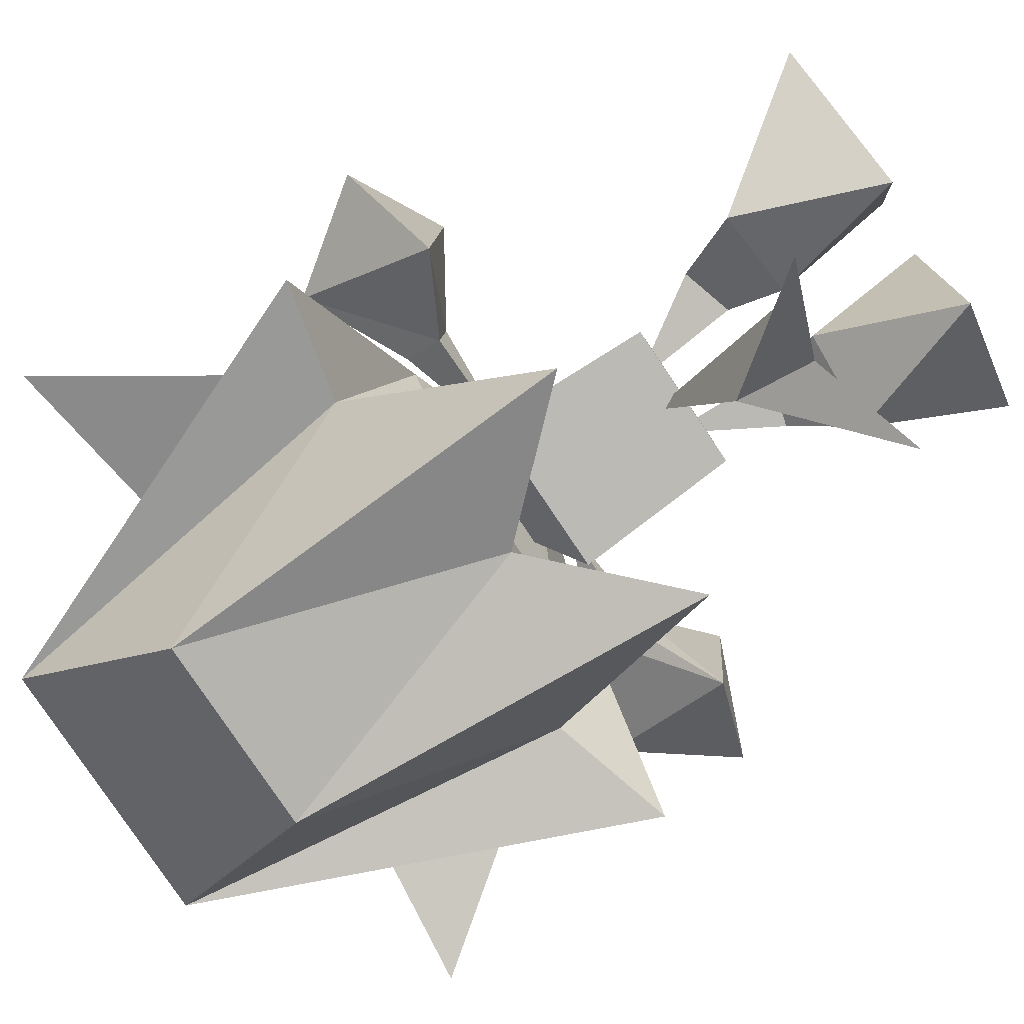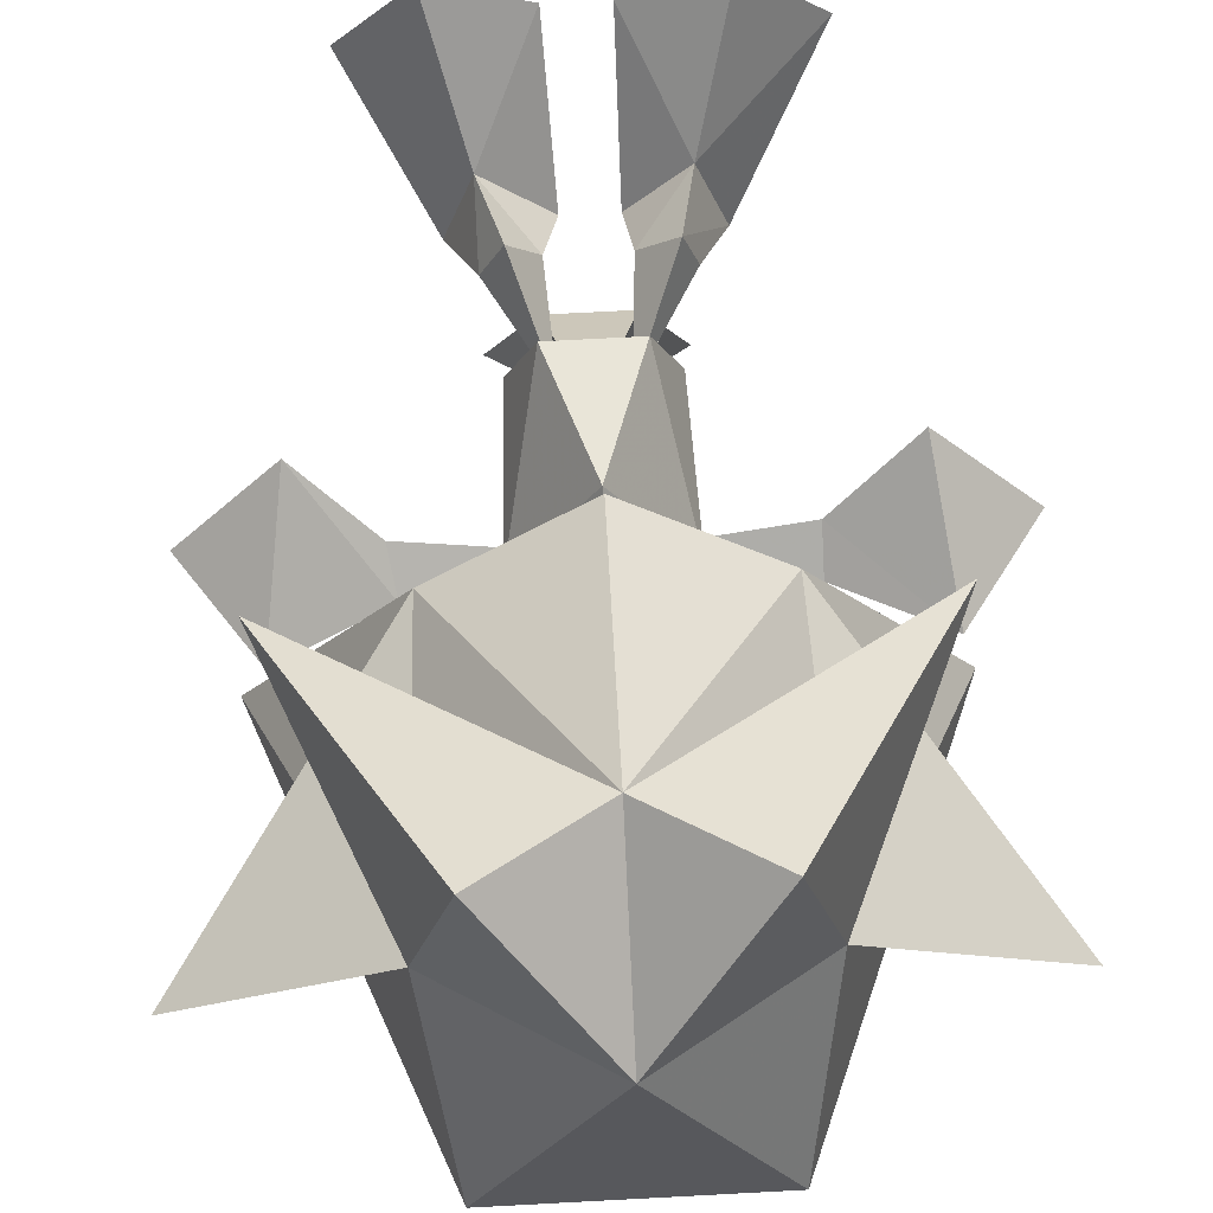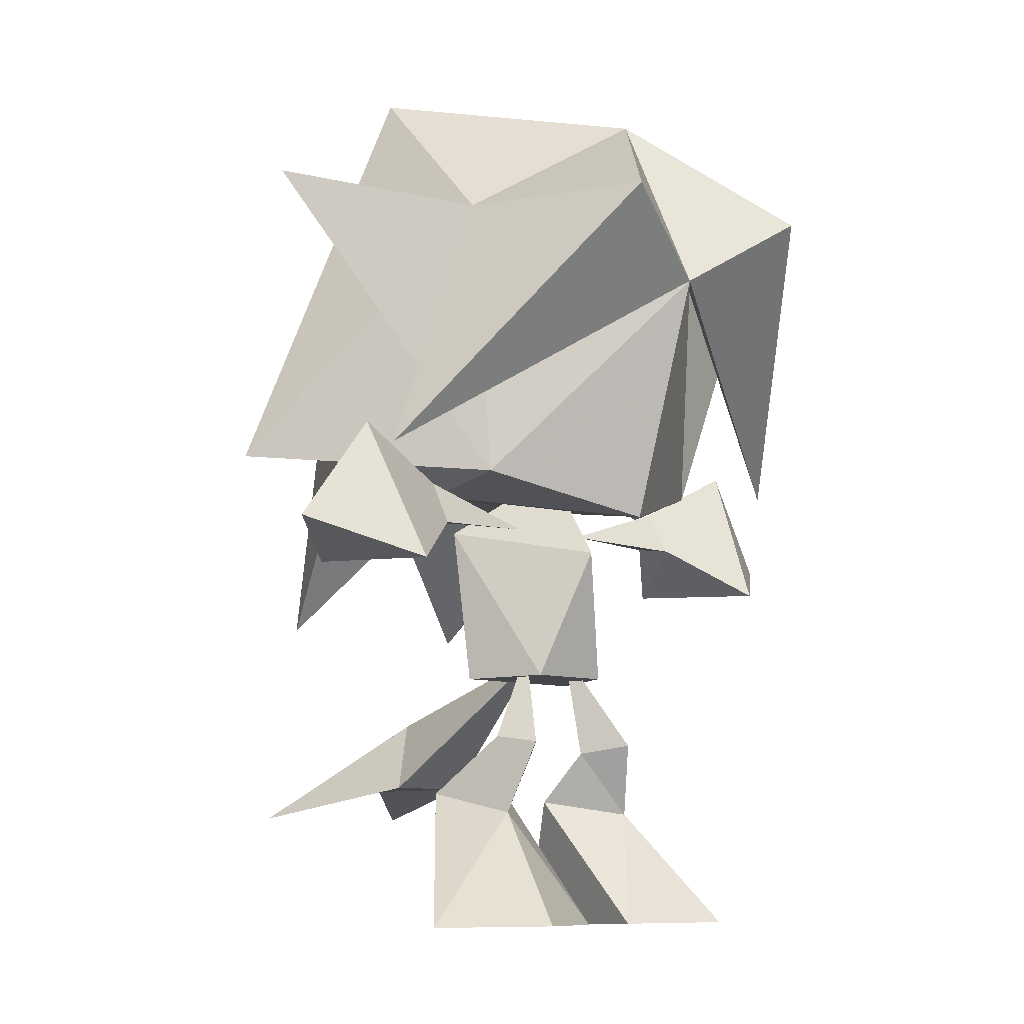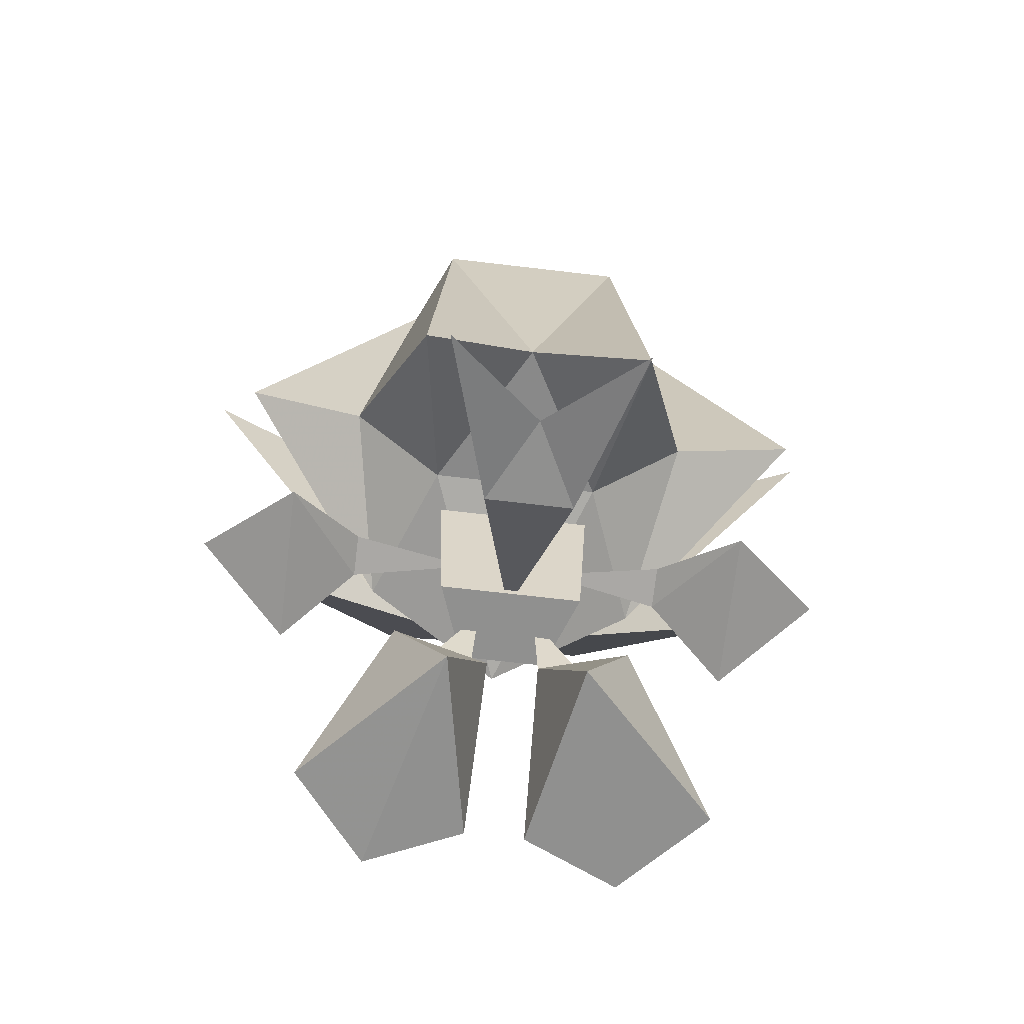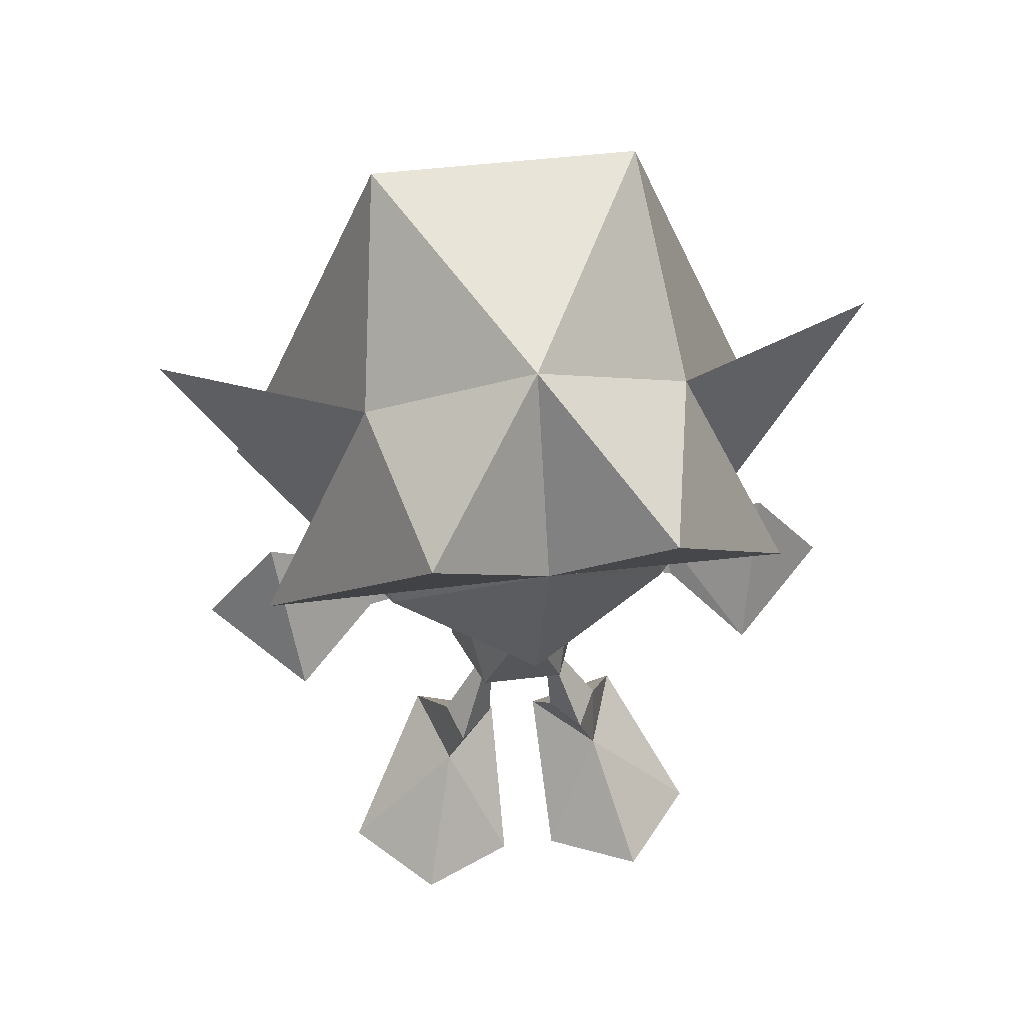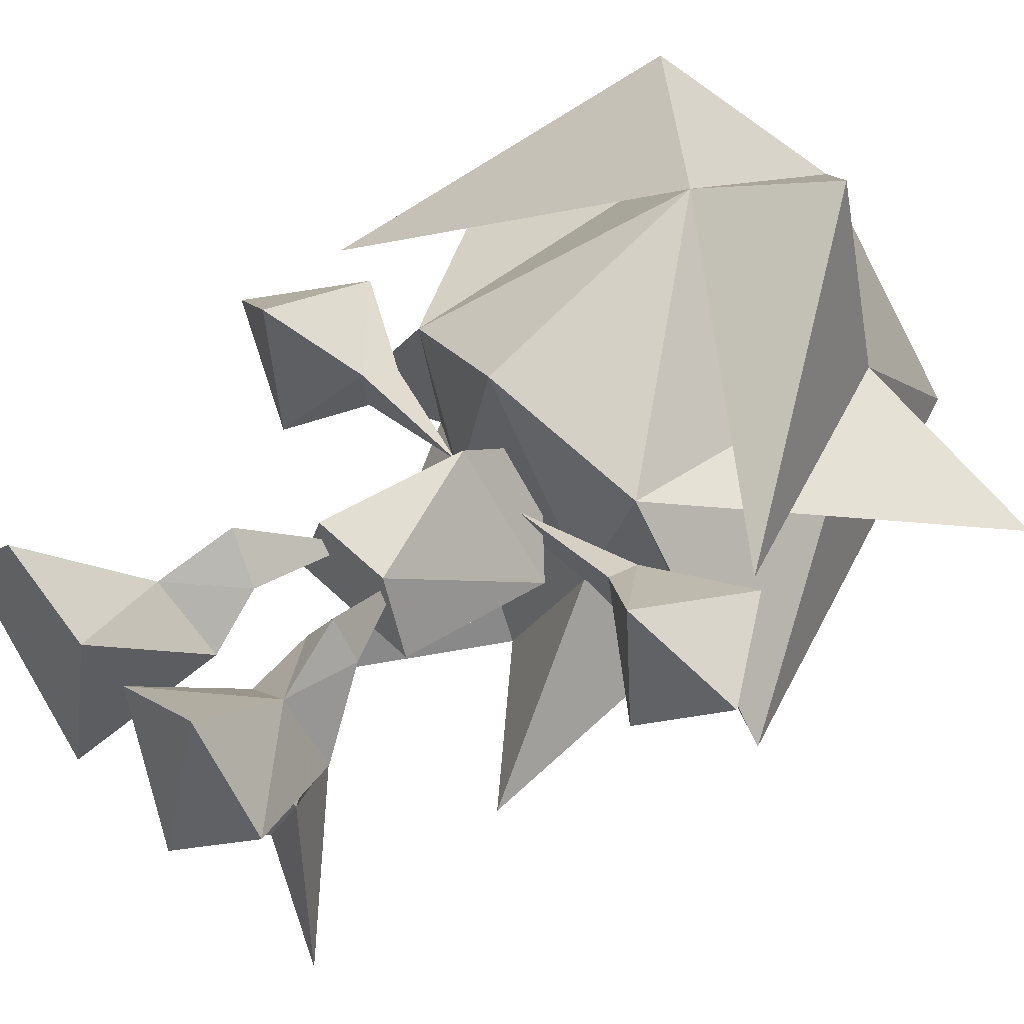
<metadata>
{"format":"obj","ext":"obj","renderer":"f3d","projection":"perspective","resolution":1024,"background":"white","views":[{"elev":-79.6,"azim":-56.1,"up":"+Z"},{"elev":73.5,"azim":177.0,"up":"+Z"},{"elev":-8.8,"azim":-43.2,"up":"+Y"},{"elev":-66.8,"azim":173.2,"up":"+Y"},{"elev":48.9,"azim":-7.6,"up":"+Y"},{"elev":47.9,"azim":48.0,"up":"+Z"}]}
</metadata>
<code>
o ShapeIndexedFaceS.001
v -0.2389 0.3131 -0.1297
v -0.1234 -0.002651 -0.2387
v -0.04093 0.006156 0.1901
v -0.4369 0.004124 0.09116
v -0.2554 0.008189 0.2891
v -0.5359 0.8561 -0.2069
v -0.5359 0.8309 0.1732
v -0.7504 0.9262 -0.01028
v -0.5854 1.158 0.01797
v -0.3544 0.9582 -0.06045
v -0.3544 1.042 -0.01265
v 0.2066 0.9561 -0.1594
v 0.1241 0.5976 0.06247
v 0.1901 0.5939 -0.119
v 0.02506 1.108 0.002486
v 0.02506 0.8962 0.1389
v -0.07393 0.5976 0.06247
v -0.1399 0.5939 -0.119
v -0.1564 0.9561 -0.1594
v 0.07456 0.2977 -0.07989
v 0.289 0.3131 -0.1297
v 0.1736 -0.002651 -0.2387
v 0.09106 0.006156 0.1901
v 0.3055 0.008189 0.2891
v 0.4705 0.02062 0.09083
v 0.4045 0.9437 0.03886
v 0.5695 0.8309 0.1732
v 0.619 1.158 0.01797
v 0.4045 0.9582 -0.06045
v 0.5695 0.8561 -0.2069
v 0.784 0.9262 -0.01028
v 0.322 2.059 -0.2811
v -0.2719 2.059 -0.2811
v 0.02506 1.939 0.266
v 0.2396 1.69 -0.5871
v -0.1894 1.69 -0.5871
v 0.02506 1.03 -0.5735
v 0.388 1.704 0.1058
v 0.02506 1.514 0.4727
v 0.289 1.681 0.5683
v 0.4375 1.184 -0.2961
v 0.289 0.7473 -0.6832
v -0.3874 1.184 -0.2961
v -0.3379 1.704 0.1058
v 0.652 1.094 0.1348
v 0.7015 1.101 -0.3604
v 0.2231 1.054 -0.2109
v -0.2389 0.7473 -0.6832
v 0.355 1.061 0.1355
v -0.2389 1.681 0.5683
v -0.1729 1.054 -0.2109
v -0.6514 1.117 -0.3608
v 0.02506 0.9656 0.3025
v 0.8335 1.734 -0.05987
v -0.3049 1.061 0.1355
v -0.6019 1.094 0.1348
v -0.7834 1.734 -0.05987
v 0.2396 0.2652 -0.8548
v 0.02506 0.3353 -0.6583
v -0.1894 0.2652 -0.8548
v 0.02506 0.5026 -0.5462
v 0.02506 0.6612 -0.05435
v 0.1241 0.3394 -0.4603
v -0.07393 0.3394 -0.4603
v -0.05743 0.4152 0.01671
v -0.04093 0.2977 -0.07989
v -0.1729 0.4482 0.01604
v -0.1399 0.4337 0.1153
v -0.1729 0.2674 0.05275
v -0.04093 0.6619 -0.02136
v -0.07393 0.9592 -0.01096
v -0.3544 0.9437 0.03886
v 0.1736 0.4337 0.1153
v 0.09106 0.6619 -0.02136
v 0.1076 0.4152 0.01671
v 0.2231 0.4482 0.01604
v 0.2231 0.2674 0.05275
v 0.1241 0.9592 -0.01096
v 0.388 1.042 -0.01265
f 61 62 63
f 62 61 64
f 63 62 64
f 1 66 2
f 3 66 69
f 4 1 2
f 1 4 69
f 66 3 2
f 5 69 4
f 69 5 3
f 2 5 4
f 6 7 8
f 2 3 5
f 7 9 8
f 9 6 8
f 72 9 7
f 6 72 7
f 10 72 6
f 9 10 6
f 11 10 9
f 72 11 9
f 12 13 14
f 15 16 12
f 16 13 12
f 16 17 13
f 13 18 14
f 13 17 18
f 12 14 19
f 19 16 15
f 12 19 15
f 19 14 18
f 19 17 16
f 20 21 22
f 17 19 18
f 20 23 77
f 23 20 22
f 23 22 24
f 21 25 22
f 77 24 25
f 24 22 25
f 77 23 24
f 25 21 77
f 79 26 27
f 79 27 28
f 26 29 30
f 26 30 27
f 30 79 28
f 28 27 31
f 29 79 30
f 30 28 31
f 27 30 31
f 32 33 34
f 33 32 35
f 33 35 36
f 36 35 37
f 38 32 34
f 34 39 40
f 32 41 35
f 37 35 42
f 38 34 40
f 43 33 36
f 33 44 34
f 35 41 42
f 39 38 45
f 39 45 40
f 45 38 40
f 32 46 41
f 47 37 42
f 36 37 48
f 32 38 46
f 49 38 39
f 39 34 50
f 47 42 41
f 47 51 37
f 52 33 43
f 49 46 38
f 39 53 49
f 38 49 54
f 44 33 52
f 41 49 47
f 39 55 53
f 49 41 46
f 53 47 49
f 51 47 53
f 43 36 48
f 44 55 39
f 37 51 48
f 51 53 55
f 34 44 50
f 44 39 56
f 55 43 51
f 52 55 44
f 43 55 52
f 56 39 50
f 48 51 43
f 55 44 57
f 44 56 50
f 61 63 58
f 59 63 64
f 59 64 60
f 64 61 60
f 63 59 58
f 61 59 60
f 59 61 58
f 1 65 66
f 65 1 67
f 67 1 68
f 65 69 66
f 70 68 65
f 65 68 69
f 68 1 69
f 70 65 67
f 71 10 11
f 70 67 68
f 71 11 72
f 71 72 10
f 73 74 75
f 76 74 73
f 75 76 21
f 75 74 76
f 76 73 77
f 73 75 77
f 75 21 20
f 77 75 20
f 76 77 21
f 26 78 29
f 79 78 26
f 29 78 79

</code>
